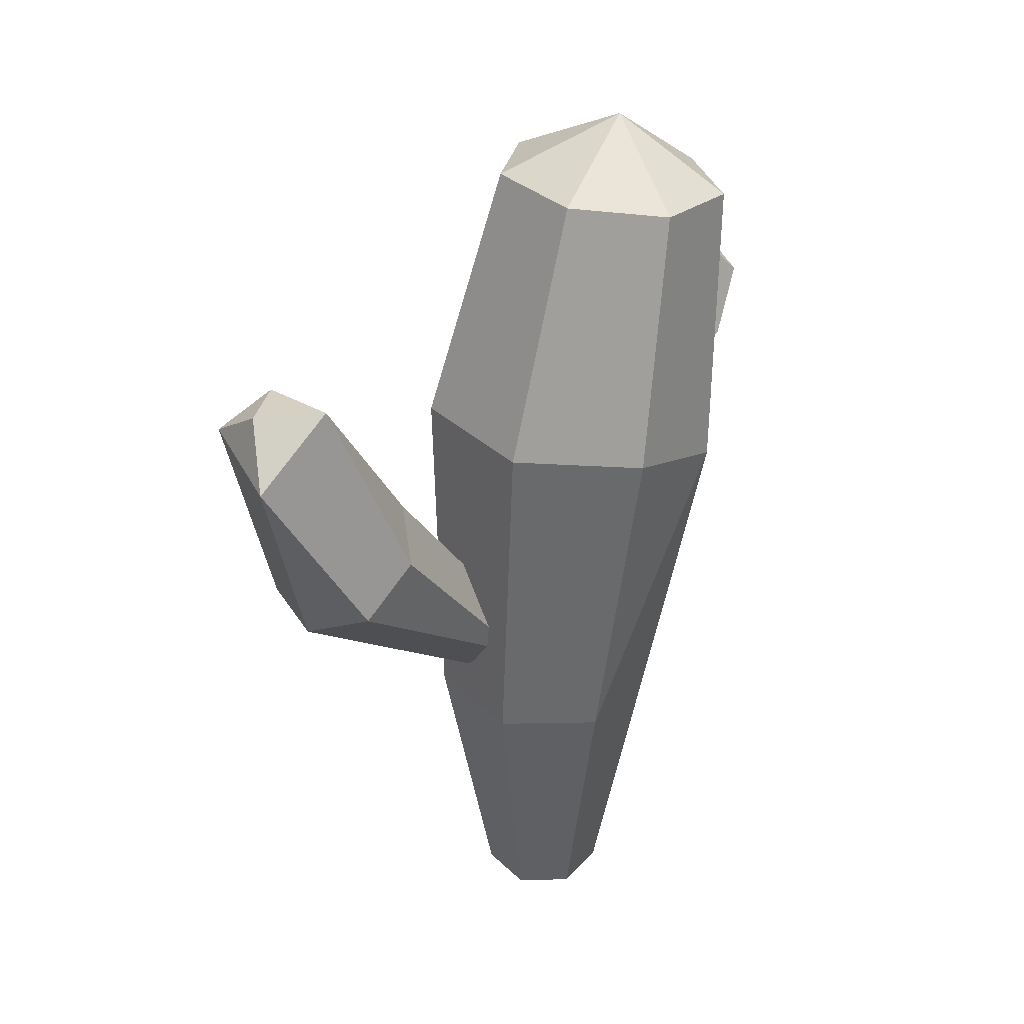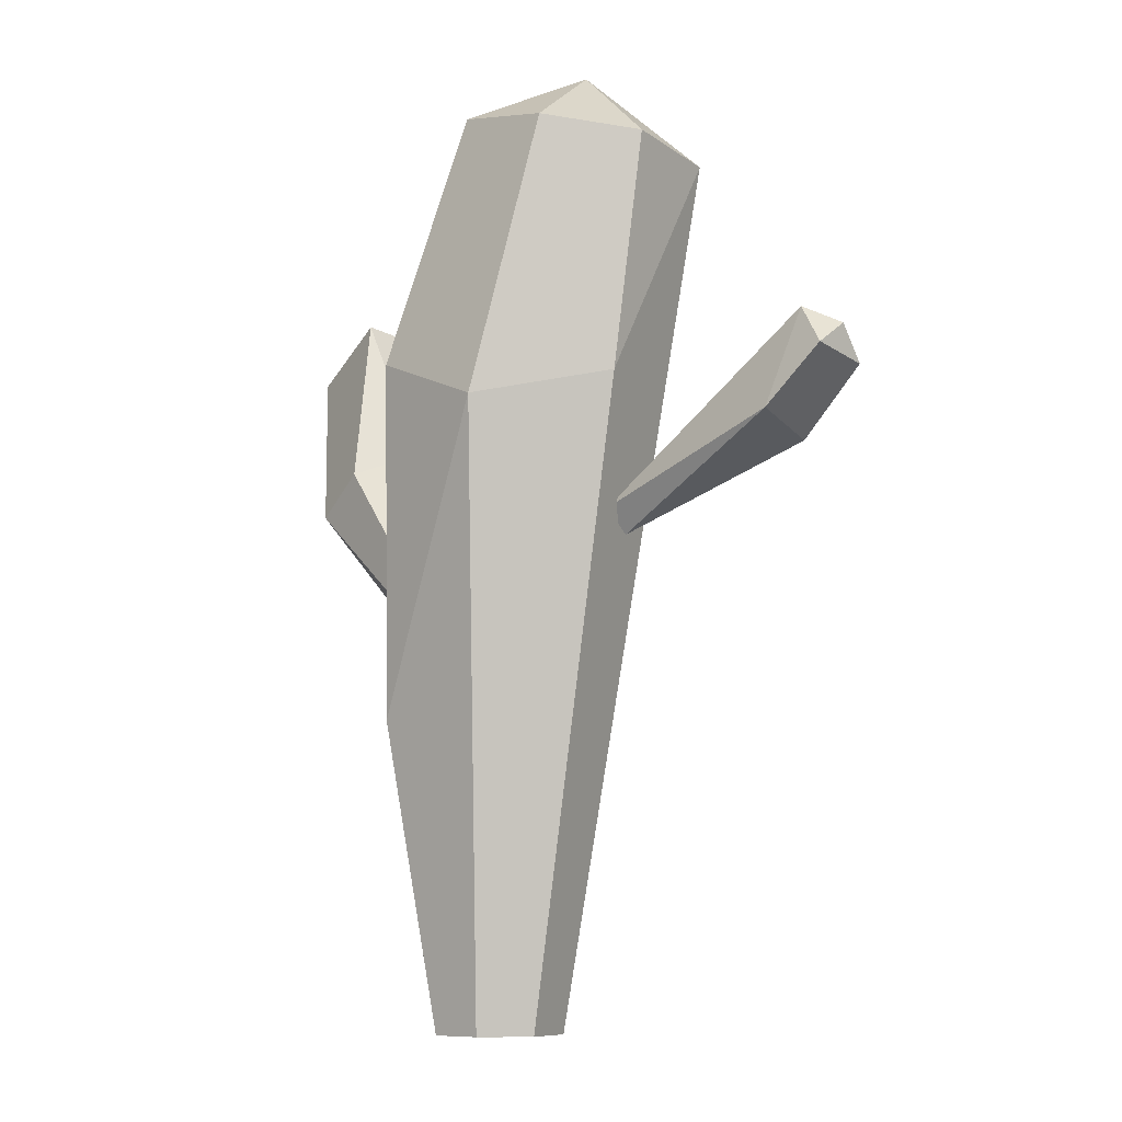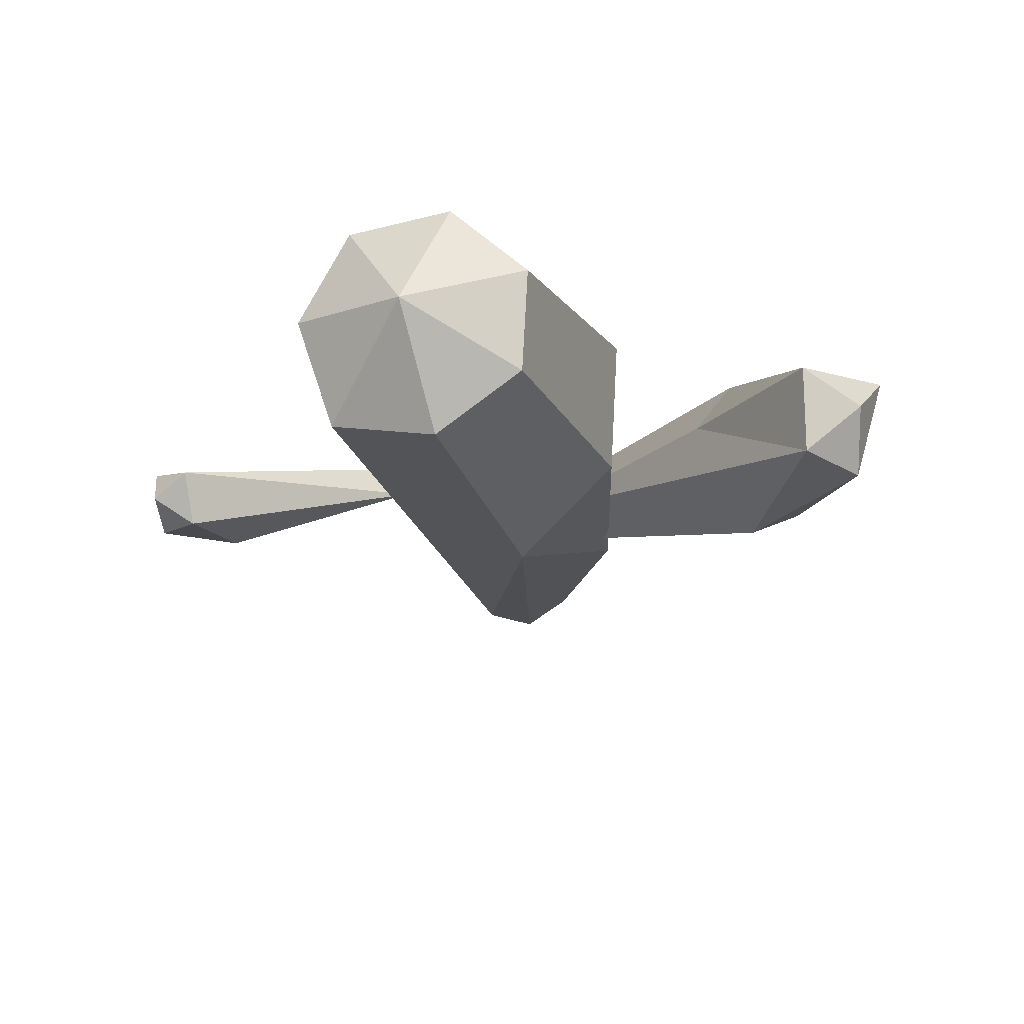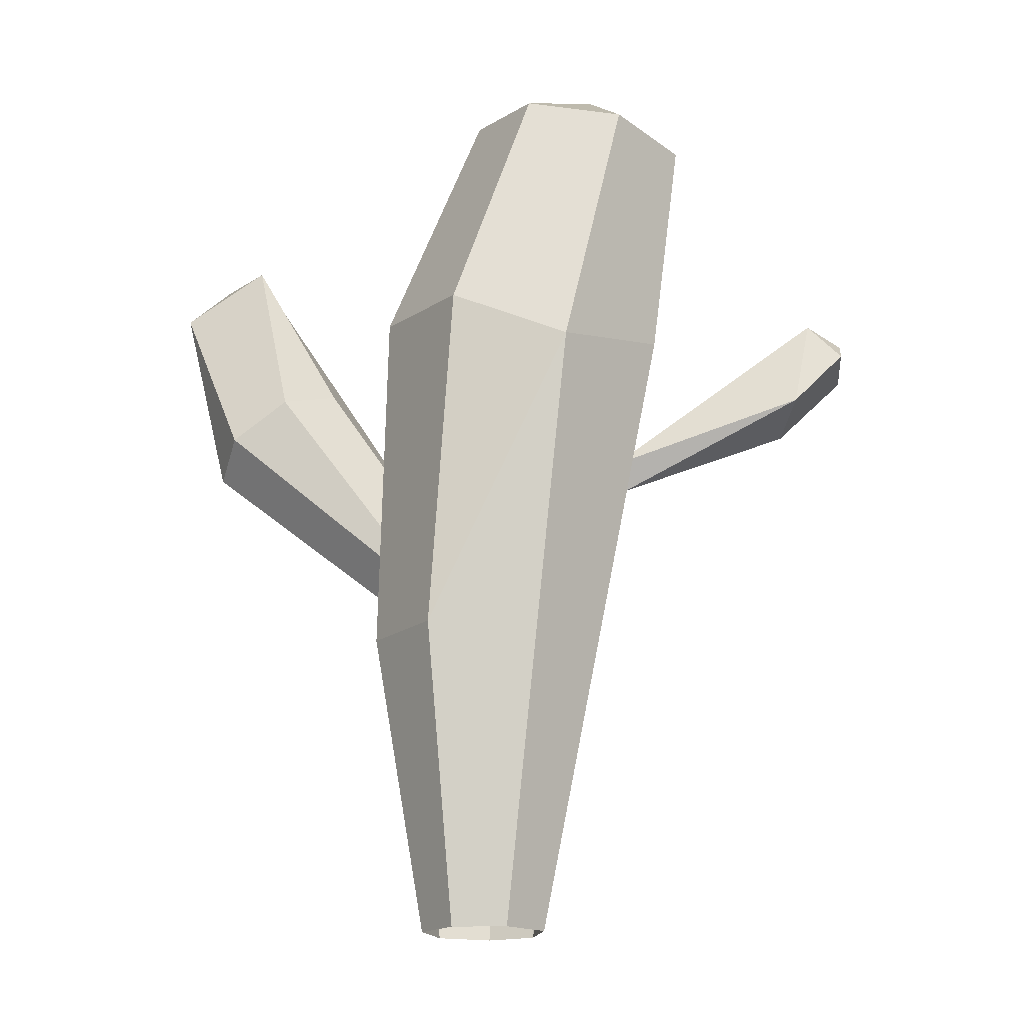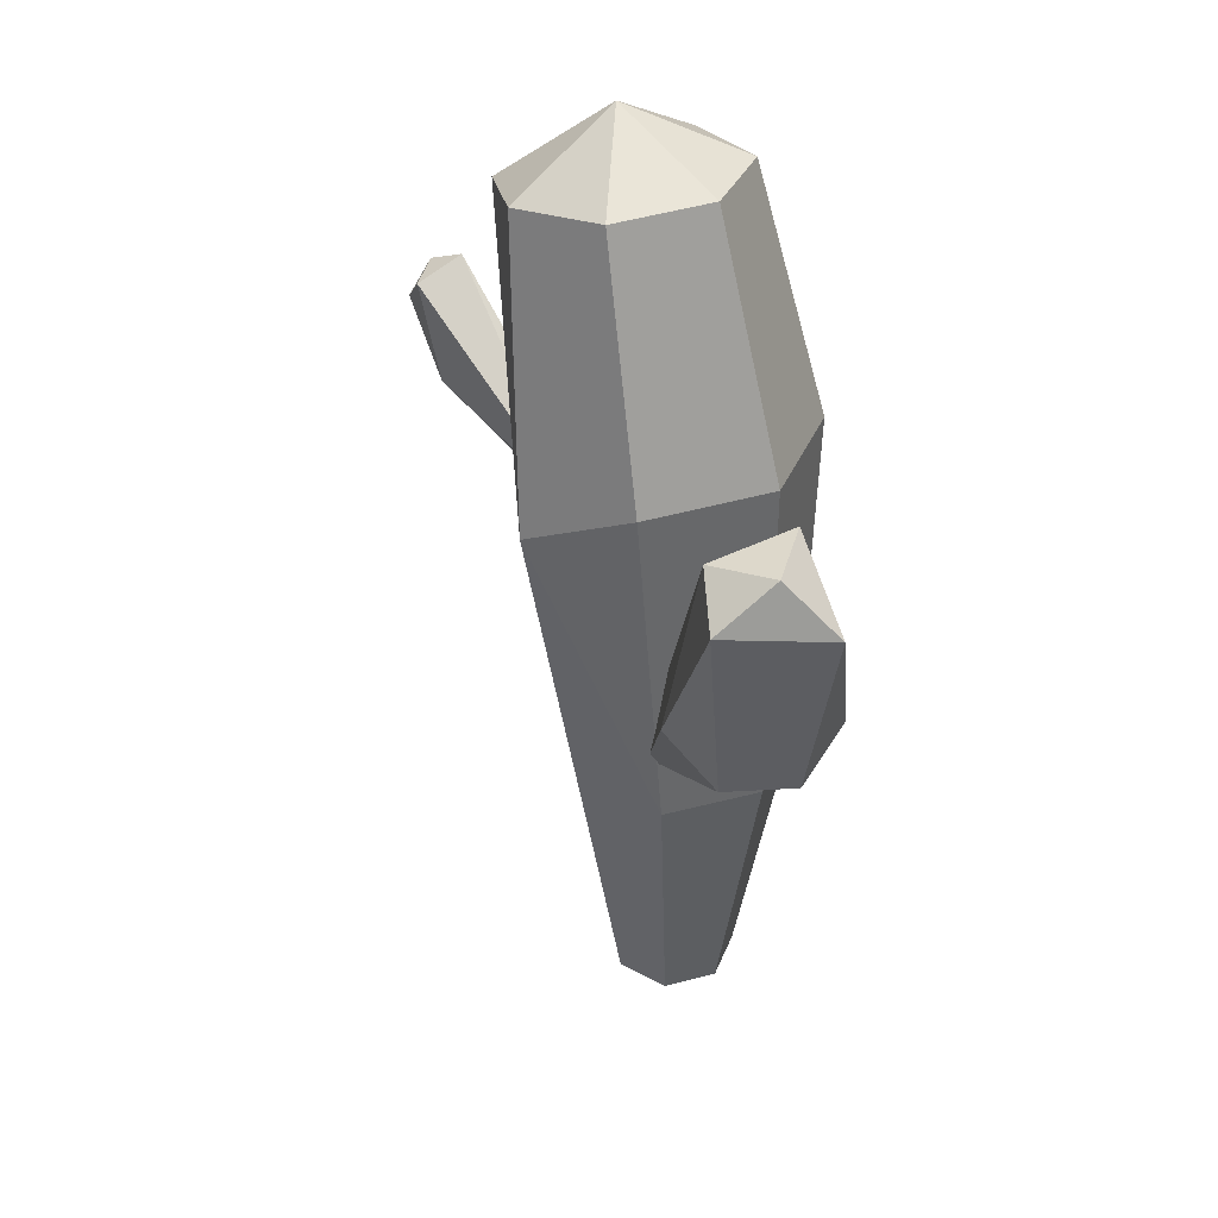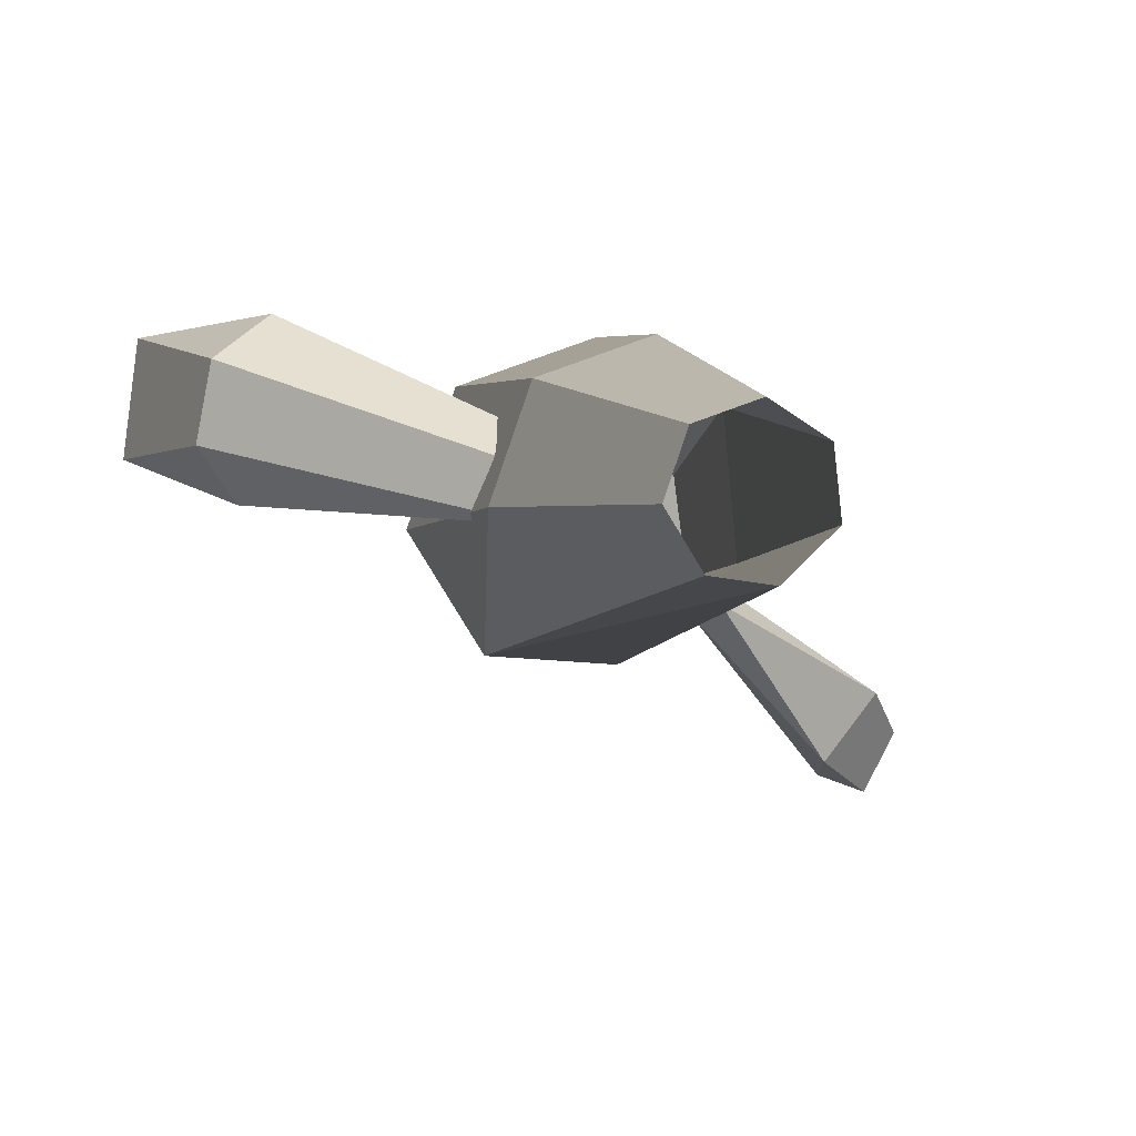
<metadata>
{"format":"obj","ext":"obj","renderer":"f3d","projection":"perspective","resolution":1024,"background":"white","views":[{"elev":37.5,"azim":-20.7,"up":"+Y"},{"elev":-9.0,"azim":75.6,"up":"+Y"},{"elev":71.1,"azim":-157.3,"up":"+Y"},{"elev":-17.9,"azim":36.5,"up":"+Y"},{"elev":40.2,"azim":-88.4,"up":"+Y"},{"elev":2.2,"azim":-13.4,"up":"+Z"}]}
</metadata>
<code>
g Cactus_a_m_05
v -0.161 0.6448 -0.06429
v -0.1588 0.6216 0.02891
v -0.08731 0.6752 0.06184
v -0.06709 0.7195 -0.04609
v -0.6155 1.151 -0.03649
v -0.7003 1.073 0.07404
v -0.6727 1.062 0.2316
v -0.5536 1.125 0.3175
v -0.4326 1.216 0.2671
v -0.4007 1.265 0.1183
v -0.7931 1.533 0.04725
v -0.7657 1.509 0.2849
v -0.5899 1.629 0.2042
v -0.6659 1.599 0.03306
v -0.741 1.628 0.1666
v -0.07685 -0.1102 -0.1217
v -0.1431 -0.1102 -0.01582
v -0.1016 -0.1102 0.102
v 0.01642 -0.1102 0.143
v 0.1221 -0.1102 0.07635
v 0.1358 -0.1102 -0.04783
v -0.1335 1.221 -0.3287
v -0.2582 1.369 -0.08993
v -0.1586 1.377 0.1904
v 0.1206 1.356 0.2893
v 0.3507 1.249 0.1518
v 0.06022 1.881 -0.3469
v -0.05723 1.917 -0.1565
v 0.01875 1.926 0.0569
v 0.2309 1.901 0.1325
v 0.4196 1.861 0.01345
v 0.4426 1.835 -0.2106
v 0.2819 1.817 -0.3939
v 0.2248 2.023 -0.1442
v 0.3985 1.309 -0.1587
v 0.03825 -0.1101 -0.1386
v 0.0338 0.5738 0.2632
v -0.2615 0.5739 -0.03187
v -0.1845 0.5741 0.1867
v 0.2652 1.029 -0.1794
v 0.2648 0.9719 -0.2211
v 0.2171 1.037 -0.2346
v 0.6471 1.185 -0.4122
v 0.5273 1.146 -0.5417
v 0.6441 1.406 -0.4958
v 0.7297 1.31 -0.5038
v 0.6575 1.287 -0.6193
v 0.5851 1.364 -0.5914
v 0.6933 1.363 -0.5703
f 8 12 7
f 11 5 6
f 11 14 5
f 10 13 9
f 15 13 14
f 13 15 12
f 12 15 11
f 11 15 14
f 33 35 36
f 26 25 37
f 23 22 38
f 6 1 2 7
f 27 33 22
f 34 32 33
f 31 34 30
f 29 34 28
f 27 34 33
f 32 34 31
f 34 29 30
f 28 34 27
f 22 36 16
f 45 42 40
f 42 44 41
f 48 47 44
f 46 45 43
f 48 49 47
f 47 49 46
f 46 49 45
f 45 49 48
f 43 40 41
f 4 14 10
f 9 8 3
f 14 4 1 5
f 3 4 10 9
f 2 3 8 7
f 12 8 9 13
f 14 13 10
f 6 7 12 11
f 38 39 24 23
f 24 39 37 25
f 22 33 36
f 29 24 25 30
f 22 23 28 27
f 30 25 26 31
f 33 32 35
f 23 24 29 28
f 31 26 35 32
f 16 17 38 22
f 39 18 19 37
f 26 20 21 35
f 17 18 39 38
f 37 19 20 26
f 43 44 47 46
f 36 35 21
f 42 48 44
f 44 43 41
f 43 45 40
f 42 45 48
f 1 6 5

</code>
